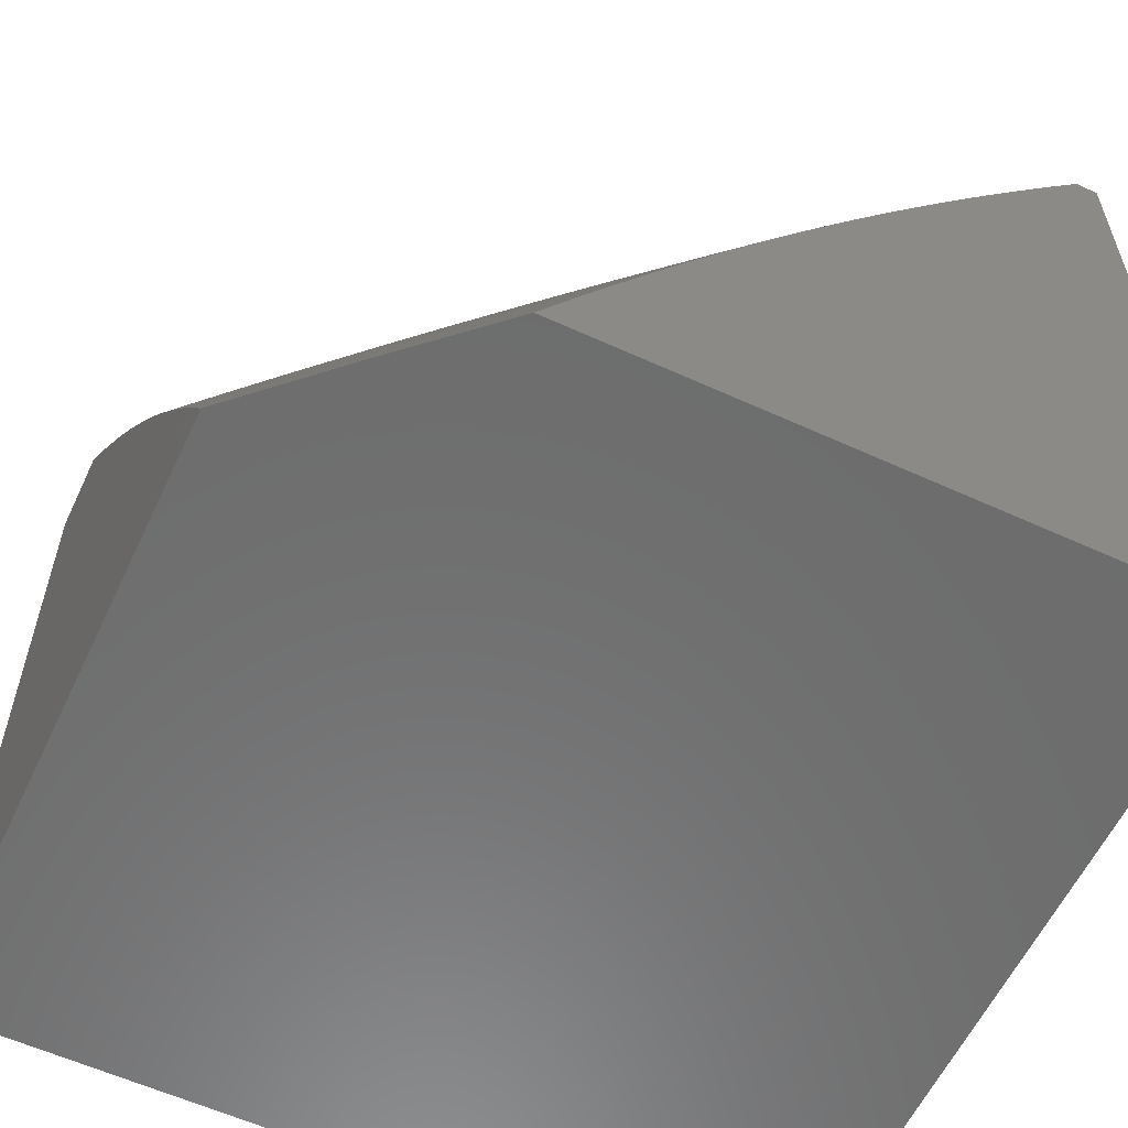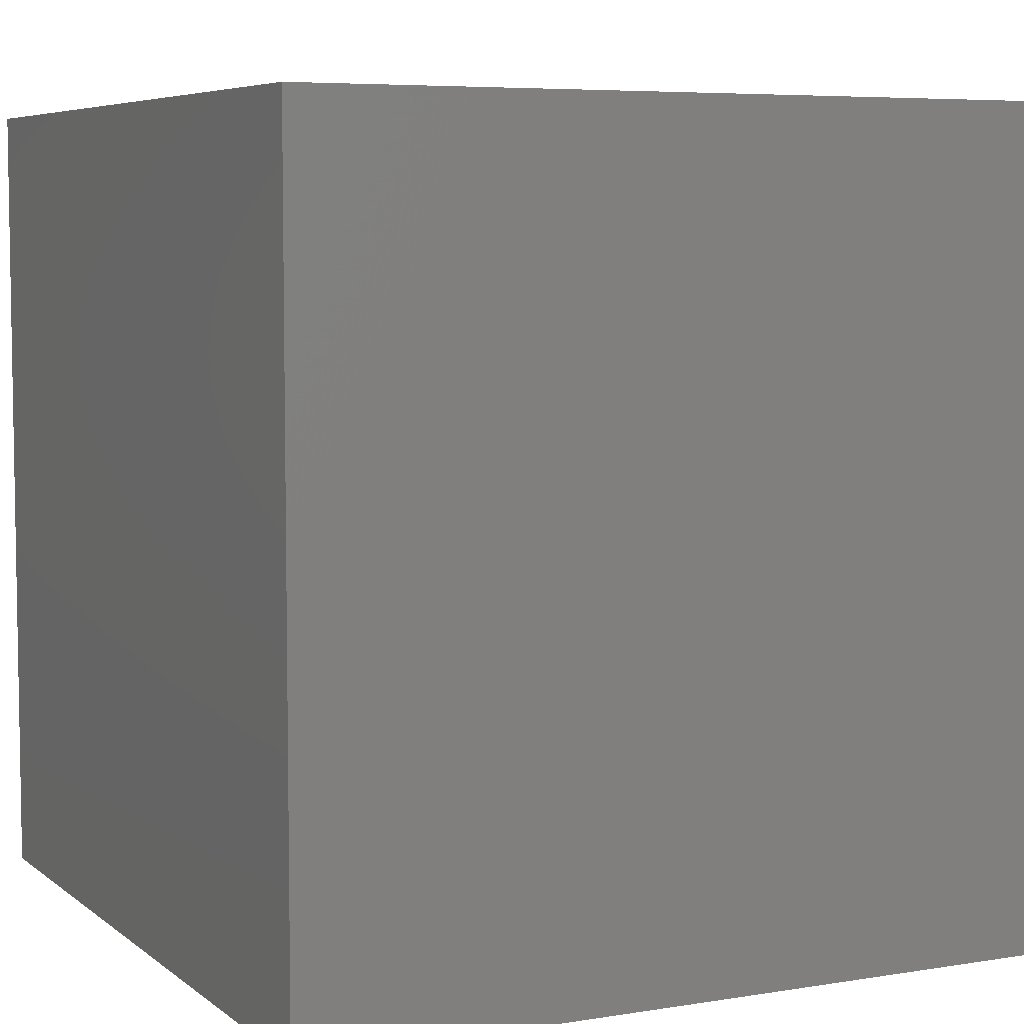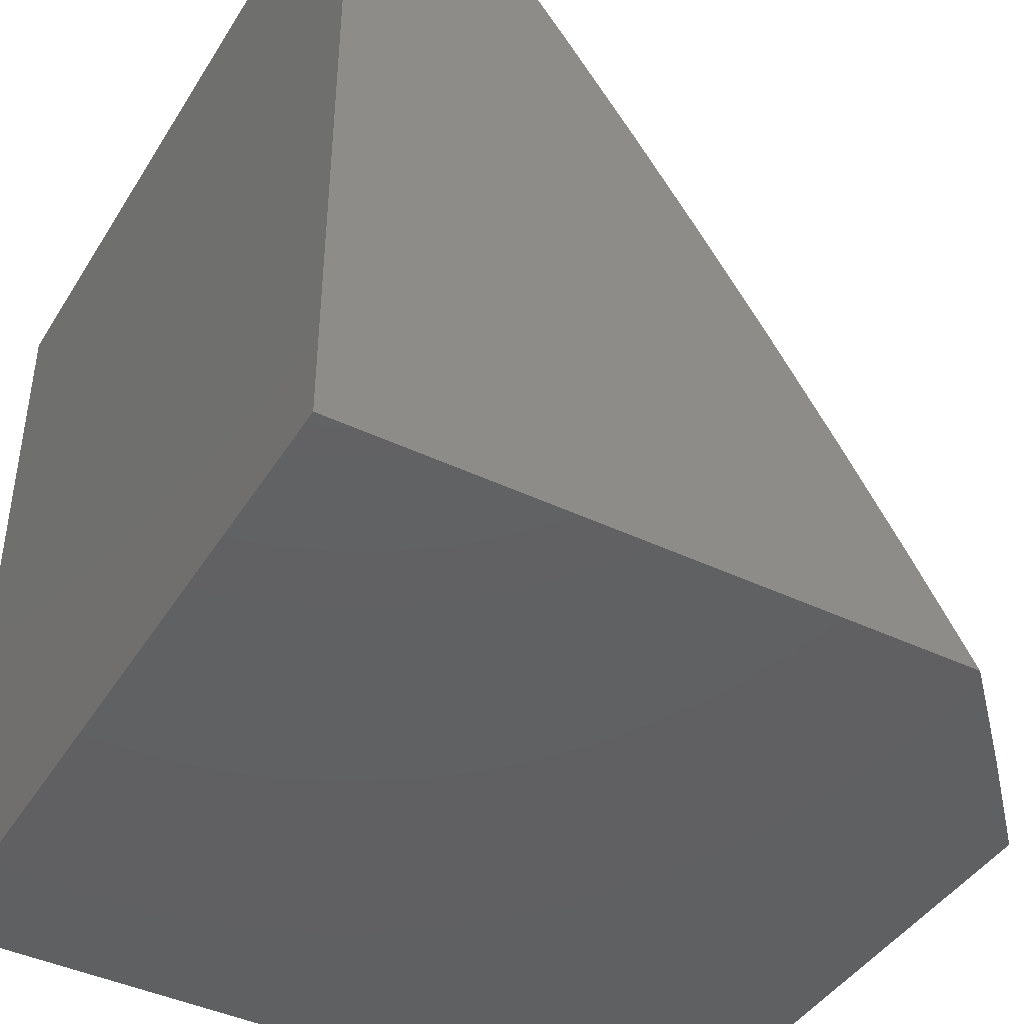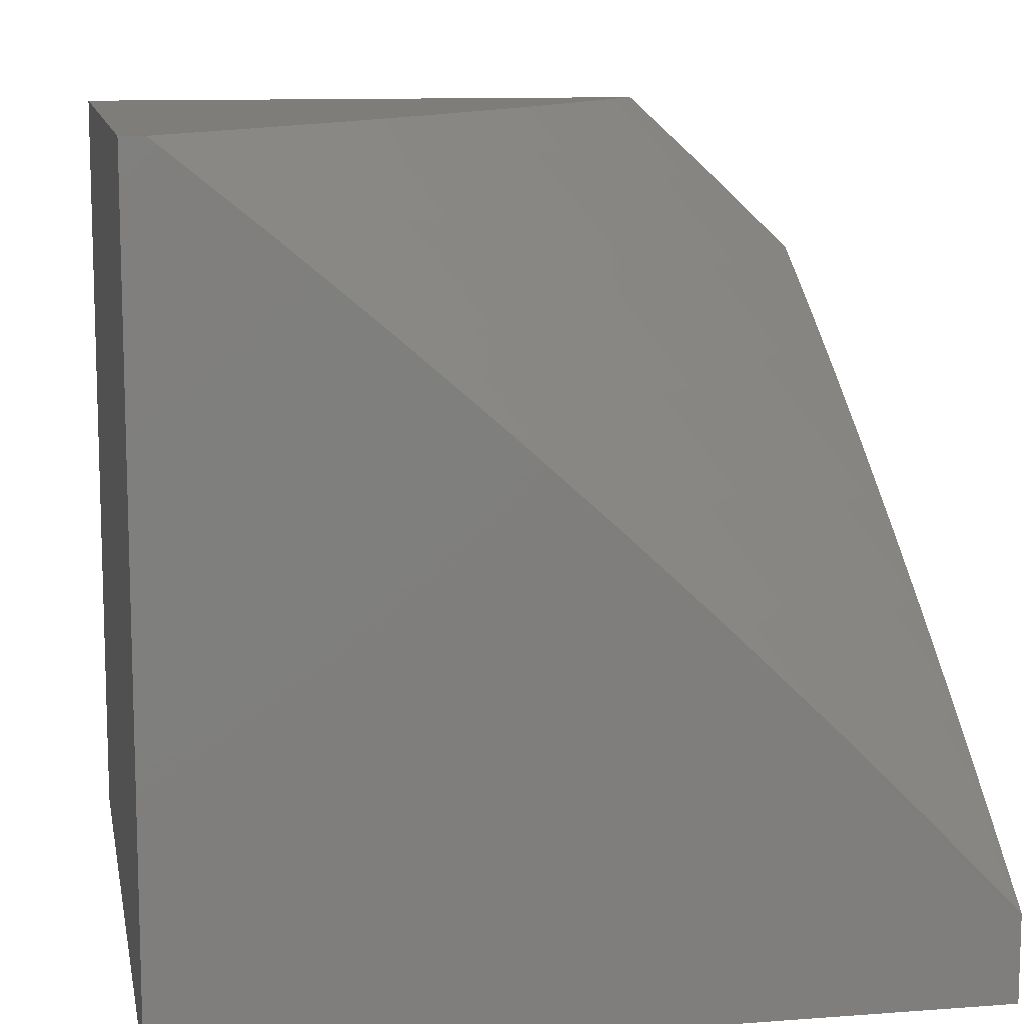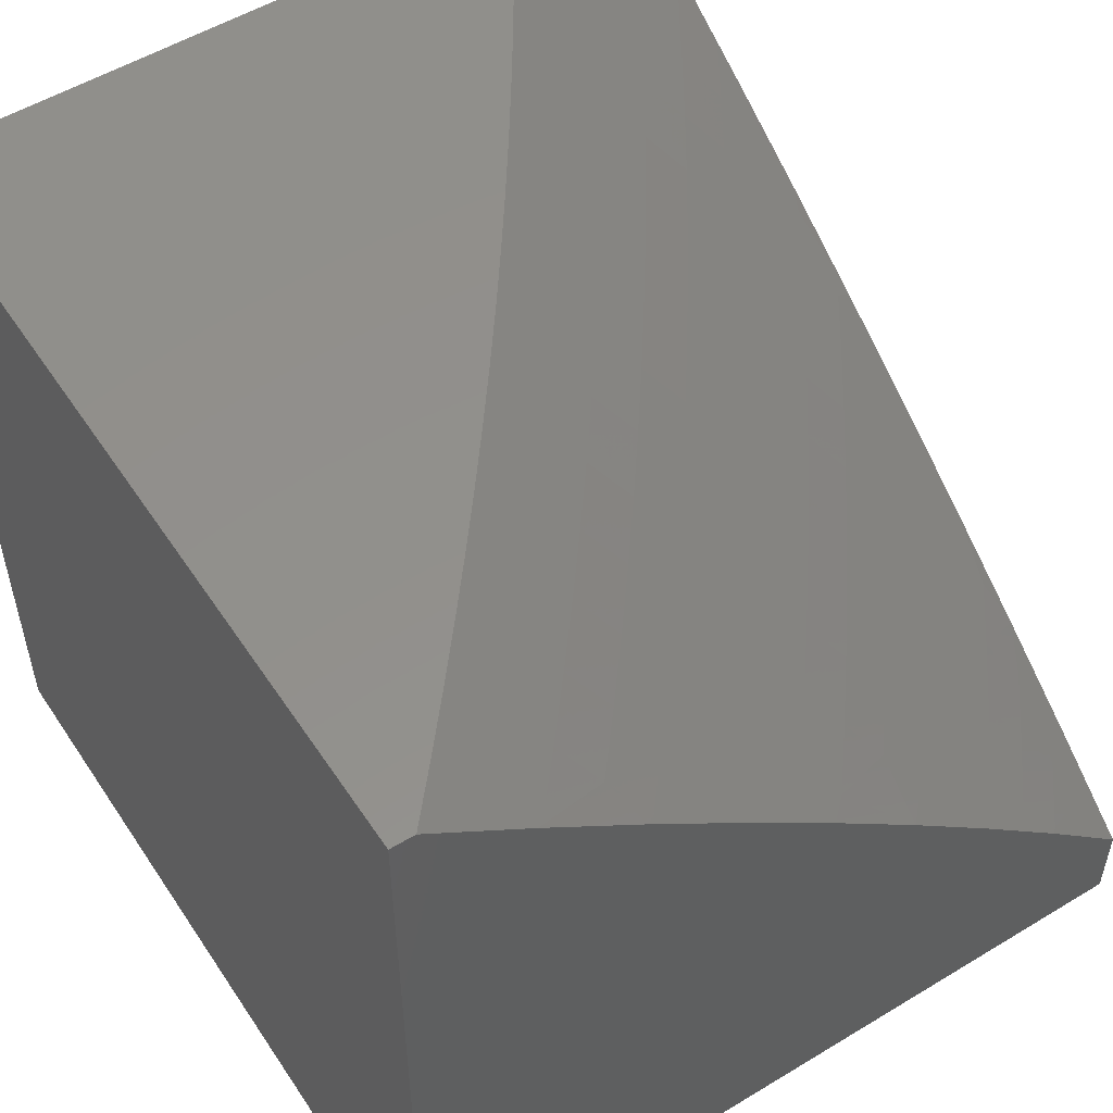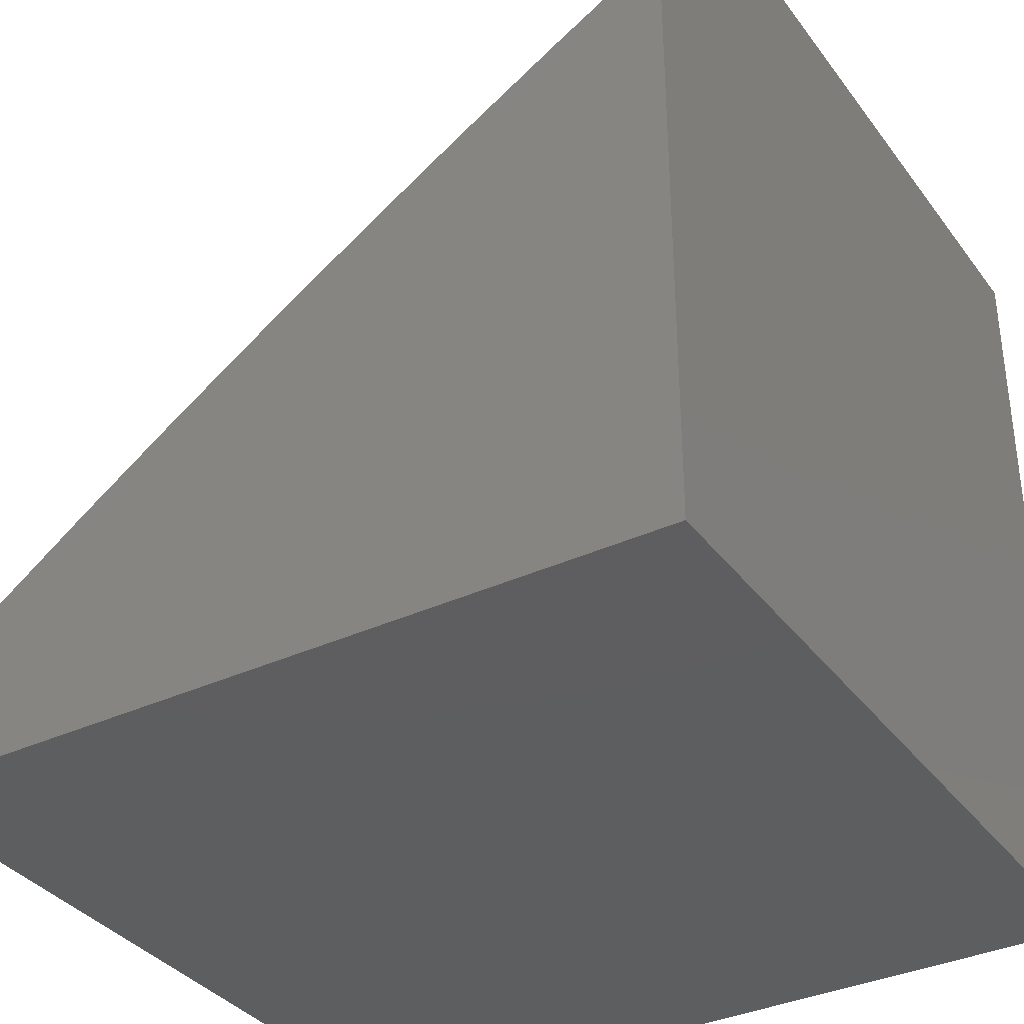
<metadata>
{"format":"stl","ext":"stl","renderer":"f3d","projection":"perspective","resolution":1024,"background":"white","views":[{"elev":-58.9,"azim":-25.2,"up":"+Y"},{"elev":6.1,"azim":153.8,"up":"+Y"},{"elev":-42.7,"azim":-119.6,"up":"+Y"},{"elev":10.9,"azim":169.4,"up":"+Z"},{"elev":53.5,"azim":147.1,"up":"+Z"},{"elev":-35.5,"azim":-58.4,"up":"+Z"}]}
</metadata>
<code>
# stl→obj: 170 verts, 336 faces
v -6.724 4.066 8
v -6.781 4.07 7.947
v -6.765 4 8
v -6.868 4.023 7.893
v -6.883 4 7.892
v -6.911 4.048 7.839
v -7 4 7.782
v -6.953 4.073 7.785
v -6.995 4.097 7.73
v -6.949 4.171 7.73
v -7 4.13 7.706
v -6.991 4.196 7.675
v -7 4.259 7.628
v -6.944 4.27 7.675
v -6.985 4.295 7.62
v -6.937 4.369 7.62
v -6.977 4.394 7.564
v -6.928 4.468 7.564
v -7 4.386 7.547
v -6.967 4.494 7.508
v -7 4.512 7.464
v -6.917 4.568 7.508
v -6.956 4.594 7.452
v -6.904 4.667 7.452
v -6.943 4.693 7.396
v -6.89 4.767 7.396
v -6.928 4.793 7.339
v -6.874 4.867 7.339
v -6.911 4.893 7.282
v -6.856 4.967 7.282
v -6.893 4.994 7.225
v -6.885 5 7.227
v -7 5 7.109
v -6.735 4.142 7.947
v -6.682 4.131 8
v -6.689 4.213 7.947
v -6.64 4.196 8
v -6.641 4.284 7.947
v -6.596 4.261 8
v -6.593 4.354 7.947
v -6.553 4.325 8
v -6.508 4.389 8
v -6.544 4.424 7.947
v -6.463 4.452 8
v -6.495 4.494 7.947
v -6.417 4.515 8
v -6.444 4.563 7.947
v -6.371 4.577 8
v -6.393 4.631 7.947
v -6.324 4.639 8
v -6.34 4.699 7.947
v -6.276 4.7 8
v -6.287 4.767 7.947
v -6.228 4.761 8
v -6.233 4.834 7.947
v -6.179 4.822 8
v -6.179 4.901 7.947
v -6.13 4.882 8
v -6.124 4.966 7.947
v -6.08 4.941 8
v -6.029 5 8
v -6.157 5 7.896
v -6.162 4.998 7.893
v -6.218 4.931 7.893
v -6.273 4.864 7.893
v -6.327 4.797 7.893
v -6.38 4.729 7.893
v -6.433 4.66 7.893
v -6.484 4.591 7.893
v -6.535 4.522 7.893
v -6.585 4.452 7.893
v -6.635 4.381 7.893
v -6.683 4.311 7.893
v -6.731 4.239 7.893
v -6.777 4.168 7.893
v -6.823 4.095 7.893
v -6.866 4.121 7.839
v -6.908 4.146 7.785
v -6.283 5 7.789
v -6.256 4.962 7.839
v -6.295 4.992 7.785
v -6.407 5 7.681
v -6.389 4.954 7.73
v -6.427 4.984 7.675
v -6.444 4.886 7.73
v -6.482 4.915 7.675
v -6.498 4.816 7.73
v -6.537 4.845 7.675
v -6.552 4.747 7.73
v -6.591 4.775 7.675
v -6.604 4.676 7.73
v -6.644 4.704 7.675
v -6.656 4.605 7.73
v -6.696 4.633 7.675
v -6.707 4.534 7.73
v -6.747 4.561 7.675
v -6.757 4.462 7.73
v -6.798 4.489 7.675
v -6.807 4.39 7.73
v -6.847 4.416 7.675
v -6.855 4.318 7.73
v -6.896 4.343 7.675
v -6.903 4.245 7.73
v -6.529 5 7.571
v -6.52 4.944 7.62
v -6.558 4.972 7.564
v -6.65 5 7.458
v -6.651 4.93 7.508
v -6.689 4.958 7.452
v -6.706 4.858 7.508
v -6.744 4.886 7.452
v -6.76 4.787 7.508
v -6.798 4.814 7.452
v -6.813 4.714 7.508
v -6.852 4.741 7.452
v -6.865 4.641 7.508
v -6.726 4.985 7.396
v -6.768 5 7.344
v -6.782 4.913 7.396
v -6.819 4.94 7.339
v -6.836 4.84 7.396
v -6.985 4.946 7.167
v -7 4.88 7.201
v -6.948 4.92 7.225
v -6.965 4.819 7.282
v -7 4.759 7.291
v -6.981 4.719 7.339
v -7 4.636 7.378
v -6.995 4.619 7.396
v -6.82 4.193 7.839
v -6.772 4.266 7.839
v -6.725 4.337 7.839
v -6.676 4.409 7.839
v -6.626 4.48 7.839
v -6.576 4.55 7.839
v -6.525 4.62 7.839
v -6.473 4.689 7.839
v -6.42 4.758 7.839
v -6.366 4.827 7.839
v -6.312 4.895 7.839
v -6.861 4.219 7.785
v -6.814 4.292 7.785
v -6.766 4.364 7.785
v -6.717 4.436 7.785
v -6.667 4.507 7.785
v -6.616 4.578 7.785
v -6.565 4.648 7.785
v -6.512 4.718 7.785
v -6.459 4.787 7.785
v -6.405 4.856 7.785
v -6.35 4.925 7.785
v -6.888 4.442 7.62
v -6.838 4.515 7.62
v -6.787 4.588 7.62
v -6.735 4.66 7.62
v -6.683 4.732 7.62
v -6.629 4.803 7.62
v -6.575 4.874 7.62
v -6.877 4.542 7.564
v -6.826 4.615 7.564
v -6.774 4.687 7.564
v -6.722 4.759 7.564
v -6.668 4.831 7.564
v -6.613 4.902 7.564
v -7 5 7
v -6 5 7
v -6 5 8
v -6 4 8
v -6 4 7
v -7 4 7
f 1 2 3
f 3 2 4
f 3 4 5
f 5 4 6
f 5 6 7
f 7 6 8
f 7 8 9
f 9 8 10
f 9 10 11
f 11 10 12
f 11 12 13
f 13 12 14
f 13 14 15
f 15 14 16
f 15 16 17
f 17 16 18
f 17 18 19
f 19 18 20
f 19 20 21
f 21 20 22
f 21 22 23
f 23 22 24
f 23 24 25
f 25 24 26
f 25 26 27
f 27 26 28
f 27 28 29
f 29 28 30
f 29 30 31
f 31 30 32
f 31 32 33
f 2 1 34
f 34 1 35
f 34 35 36
f 36 35 37
f 36 37 38
f 38 37 39
f 38 39 40
f 40 39 41
f 40 41 42
f 40 42 43
f 43 42 44
f 43 44 45
f 45 44 46
f 45 46 47
f 47 46 48
f 47 48 49
f 49 48 50
f 49 50 51
f 51 50 52
f 51 52 53
f 53 52 54
f 53 54 55
f 55 54 56
f 55 56 57
f 57 56 58
f 57 58 59
f 59 58 60
f 59 60 61
f 61 62 59
f 59 62 63
f 59 63 57
f 57 63 64
f 57 64 55
f 55 64 65
f 55 65 53
f 53 65 66
f 53 66 51
f 51 66 67
f 51 67 49
f 49 67 68
f 49 68 47
f 47 68 69
f 47 69 45
f 45 69 70
f 45 70 43
f 43 70 71
f 43 71 40
f 40 71 72
f 40 72 38
f 38 72 73
f 38 73 36
f 36 73 74
f 36 74 34
f 34 74 75
f 34 75 2
f 2 75 76
f 2 76 4
f 4 76 77
f 4 77 6
f 6 77 78
f 6 78 8
f 8 78 10
f 62 79 63
f 63 79 80
f 63 80 64
f 64 80 65
f 80 79 81
f 81 79 82
f 81 82 83
f 83 82 84
f 83 84 85
f 85 84 86
f 85 86 87
f 87 86 88
f 87 88 89
f 89 88 90
f 89 90 91
f 91 90 92
f 91 92 93
f 93 92 94
f 93 94 95
f 95 94 96
f 95 96 97
f 97 96 98
f 97 98 99
f 99 98 100
f 99 100 101
f 101 100 102
f 101 102 103
f 103 102 14
f 103 14 10
f 10 14 12
f 82 104 84
f 84 104 105
f 84 105 86
f 86 105 88
f 105 104 106
f 106 104 107
f 106 107 108
f 108 107 109
f 108 109 110
f 110 109 111
f 110 111 112
f 112 111 113
f 112 113 114
f 114 113 115
f 114 115 116
f 116 115 24
f 116 24 22
f 109 107 117
f 117 107 118
f 117 118 119
f 119 118 120
f 119 120 121
f 121 120 28
f 121 28 26
f 120 118 30
f 30 118 32
f 31 33 122
f 122 33 123
f 122 123 124
f 124 123 125
f 124 125 29
f 29 125 27
f 123 126 125
f 125 126 27
f 27 126 127
f 127 126 128
f 127 128 25
f 25 128 129
f 25 129 23
f 23 129 21
f 128 21 129
f 17 19 15
f 15 19 13
f 11 7 9
f 77 76 130
f 130 76 75
f 130 75 131
f 131 75 74
f 131 74 132
f 132 74 73
f 132 73 133
f 133 73 72
f 133 72 134
f 134 72 71
f 134 71 135
f 135 71 70
f 135 70 136
f 136 70 69
f 136 69 137
f 137 69 68
f 137 68 138
f 138 68 67
f 138 67 139
f 139 67 66
f 139 66 140
f 140 66 65
f 140 65 80
f 103 10 78
f 78 77 141
f 141 77 130
f 141 130 142
f 142 130 131
f 142 131 143
f 143 131 132
f 143 132 144
f 144 132 133
f 144 133 145
f 145 133 134
f 145 134 146
f 146 134 135
f 146 135 147
f 147 135 136
f 147 136 148
f 148 136 137
f 148 137 149
f 149 137 138
f 149 138 150
f 150 138 139
f 150 139 151
f 151 139 140
f 151 140 81
f 81 140 80
f 101 103 141
f 141 103 78
f 101 141 142
f 16 14 102
f 99 101 142
f 99 142 143
f 16 102 152
f 152 102 100
f 152 100 153
f 153 100 98
f 153 98 154
f 154 98 96
f 154 96 155
f 155 96 94
f 155 94 156
f 156 94 92
f 156 92 157
f 157 92 90
f 157 90 158
f 158 90 88
f 158 88 105
f 97 99 143
f 97 143 144
f 16 152 18
f 18 152 159
f 18 159 22
f 22 159 116
f 159 152 153
f 22 20 18
f 95 97 144
f 95 144 145
f 159 153 160
f 160 153 154
f 160 154 161
f 161 154 155
f 161 155 162
f 162 155 156
f 162 156 163
f 163 156 157
f 163 157 164
f 164 157 158
f 164 158 106
f 106 158 105
f 93 95 145
f 93 145 146
f 114 116 160
f 160 116 159
f 114 160 161
f 26 24 115
f 27 127 25
f 91 93 146
f 91 146 147
f 112 114 161
f 112 161 162
f 121 26 115
f 121 115 113
f 89 91 147
f 89 147 148
f 110 112 162
f 110 162 163
f 119 121 113
f 119 113 111
f 30 28 120
f 31 122 124
f 124 29 31
f 87 89 148
f 87 148 149
f 108 110 163
f 108 163 164
f 117 119 111
f 117 111 109
f 85 87 149
f 85 149 150
f 106 108 164
f 83 85 150
f 83 150 151
f 81 83 151
f 33 32 165
f 165 32 166
f 166 32 118
f 166 118 107
f 107 104 166
f 166 104 82
f 166 82 79
f 79 62 166
f 166 62 167
f 167 62 61
f 61 60 167
f 167 60 168
f 168 60 58
f 168 58 56
f 56 54 168
f 168 54 52
f 168 52 50
f 50 48 168
f 168 48 46
f 168 46 44
f 44 42 168
f 168 42 41
f 168 41 39
f 39 37 168
f 168 37 35
f 168 35 1
f 1 3 168
f 169 170 166
f 166 170 165
f 168 3 169
f 169 3 5
f 169 5 170
f 170 5 7
f 7 11 170
f 170 11 13
f 170 13 19
f 19 21 170
f 170 21 128
f 170 128 126
f 126 123 170
f 170 123 165
f 165 123 33
f 168 169 167
f 167 169 166

</code>
